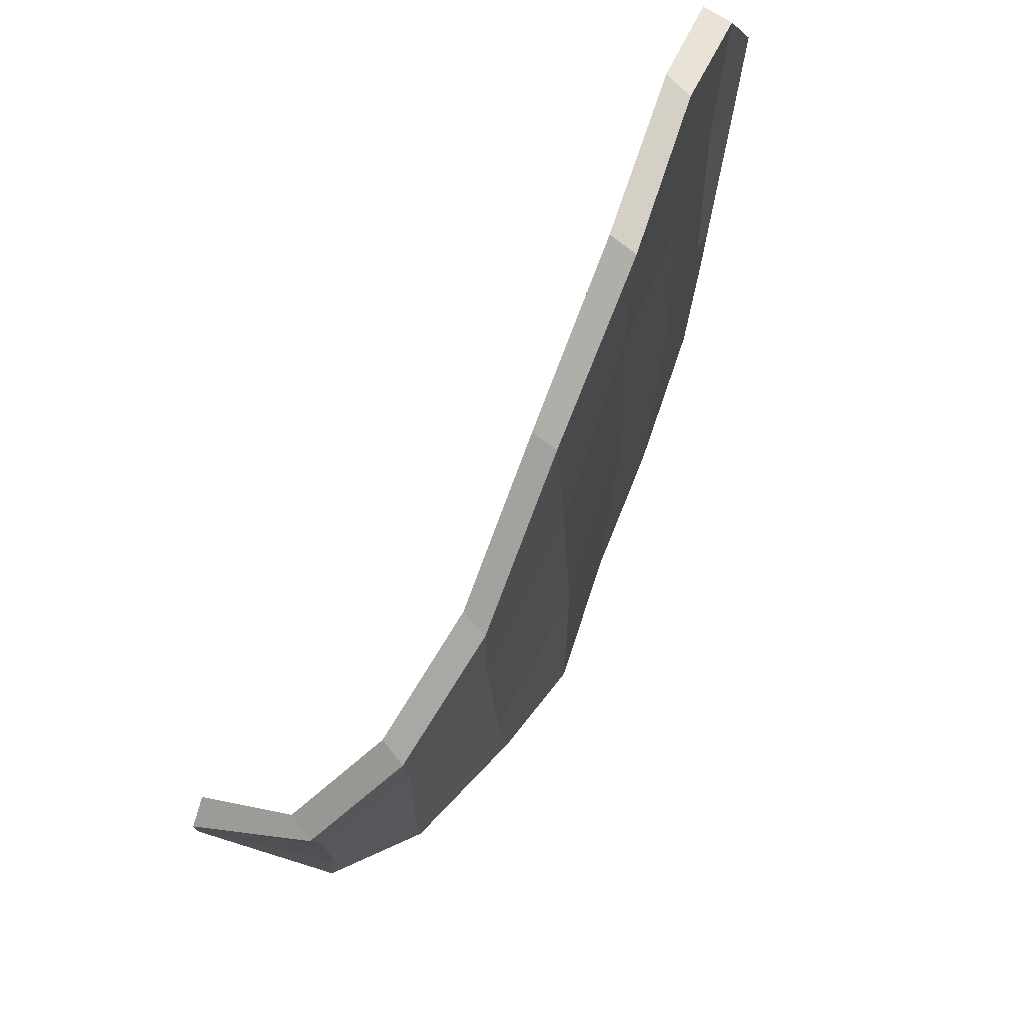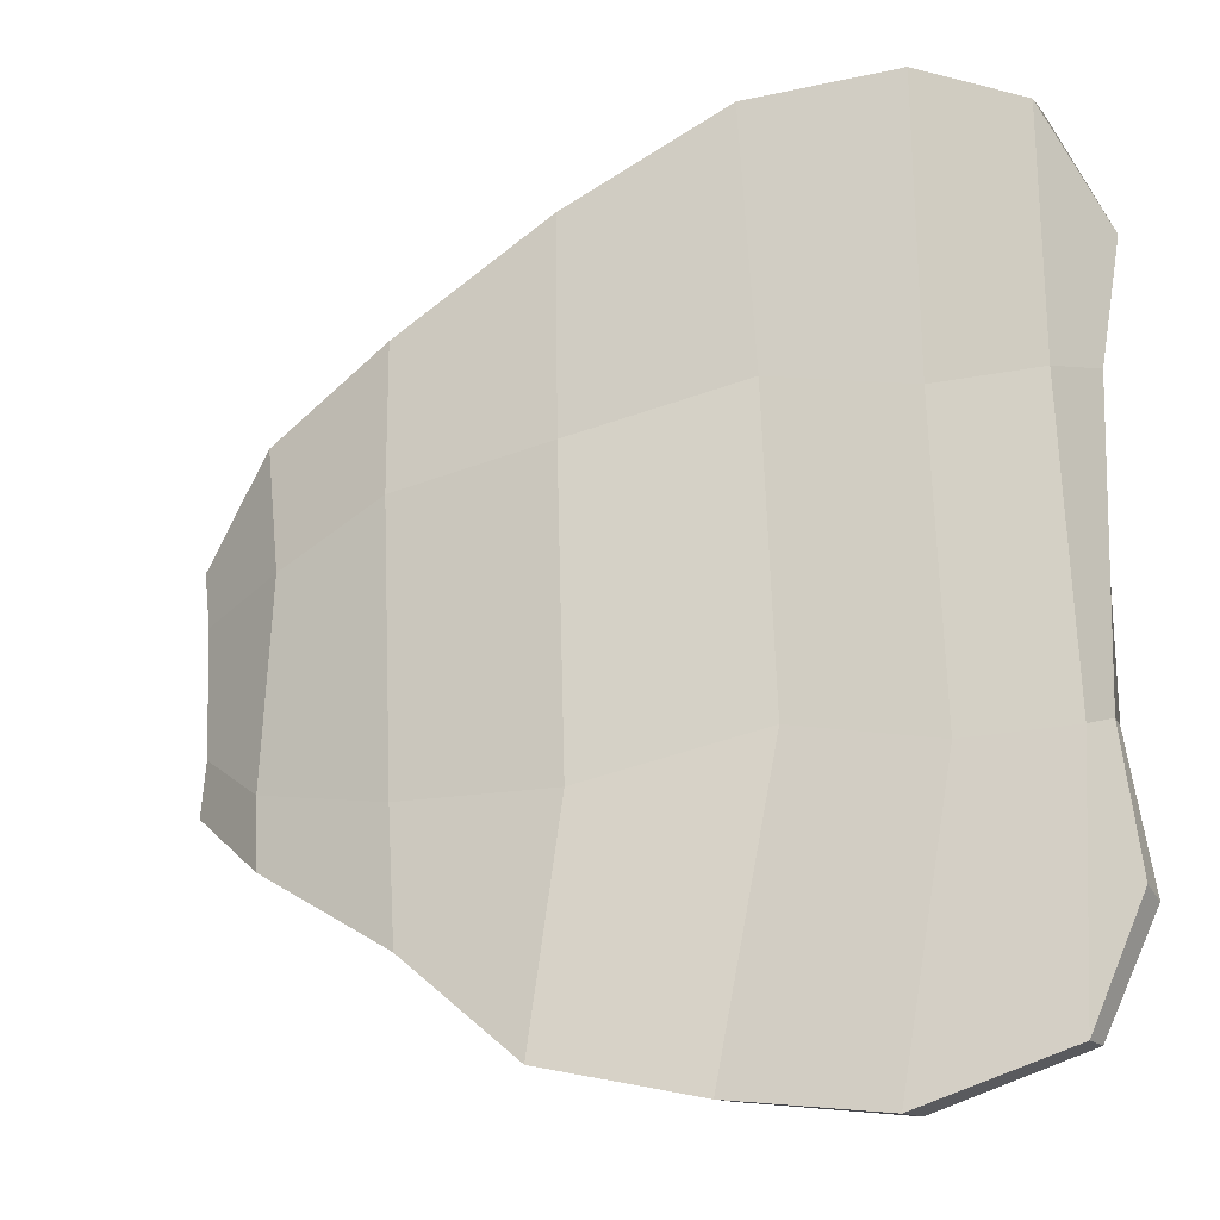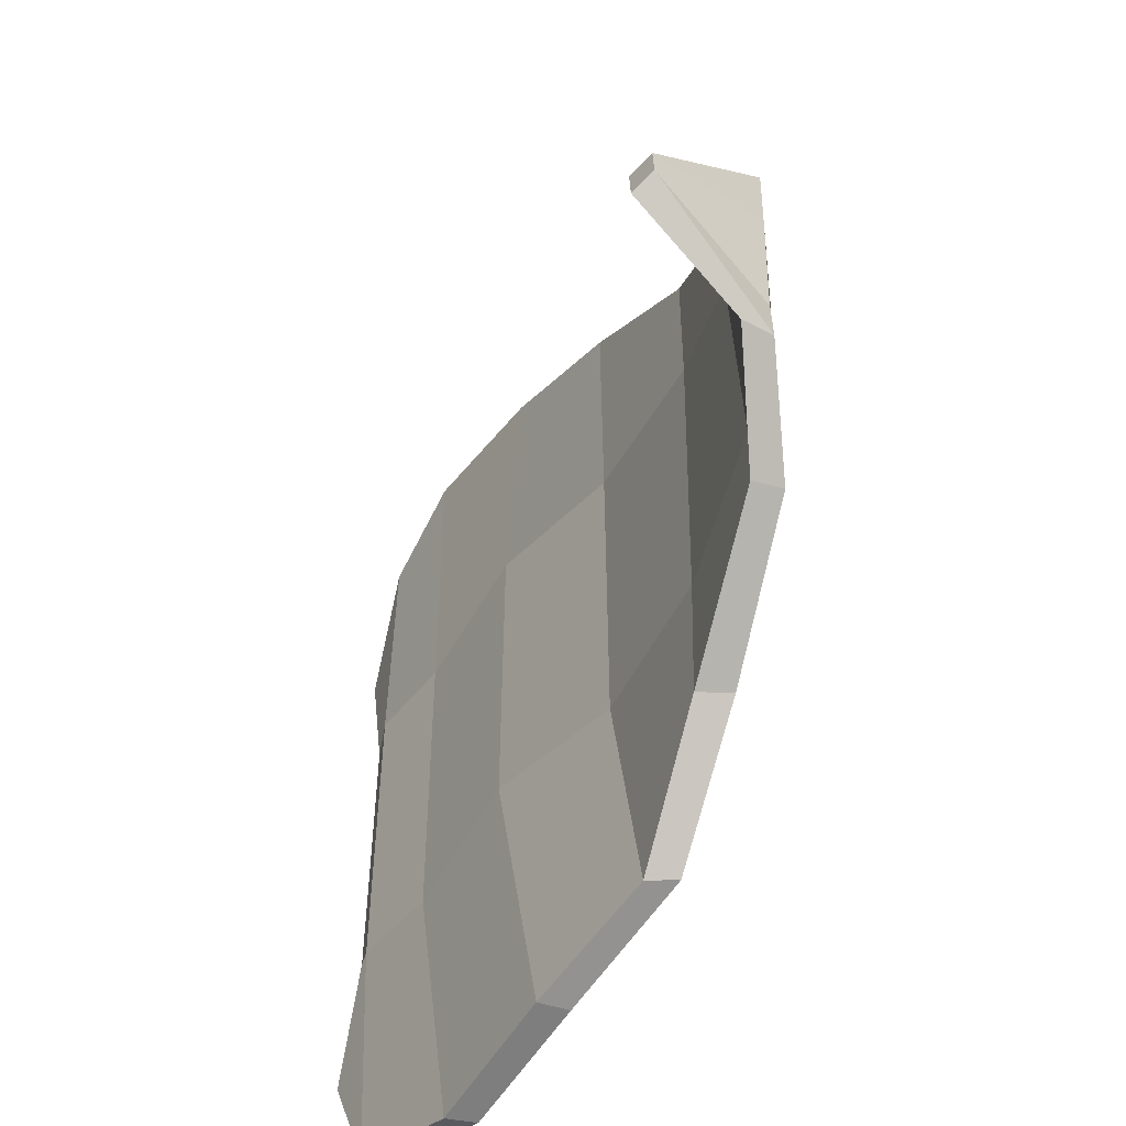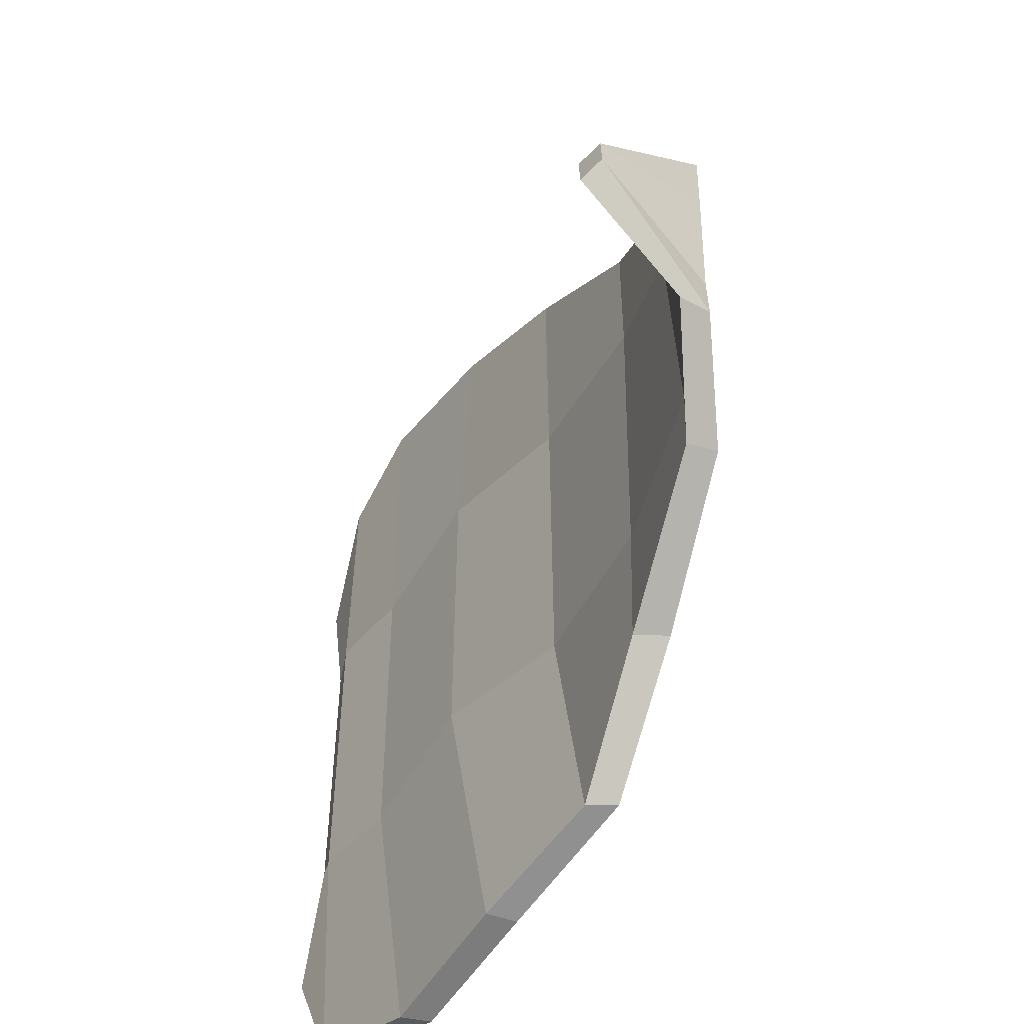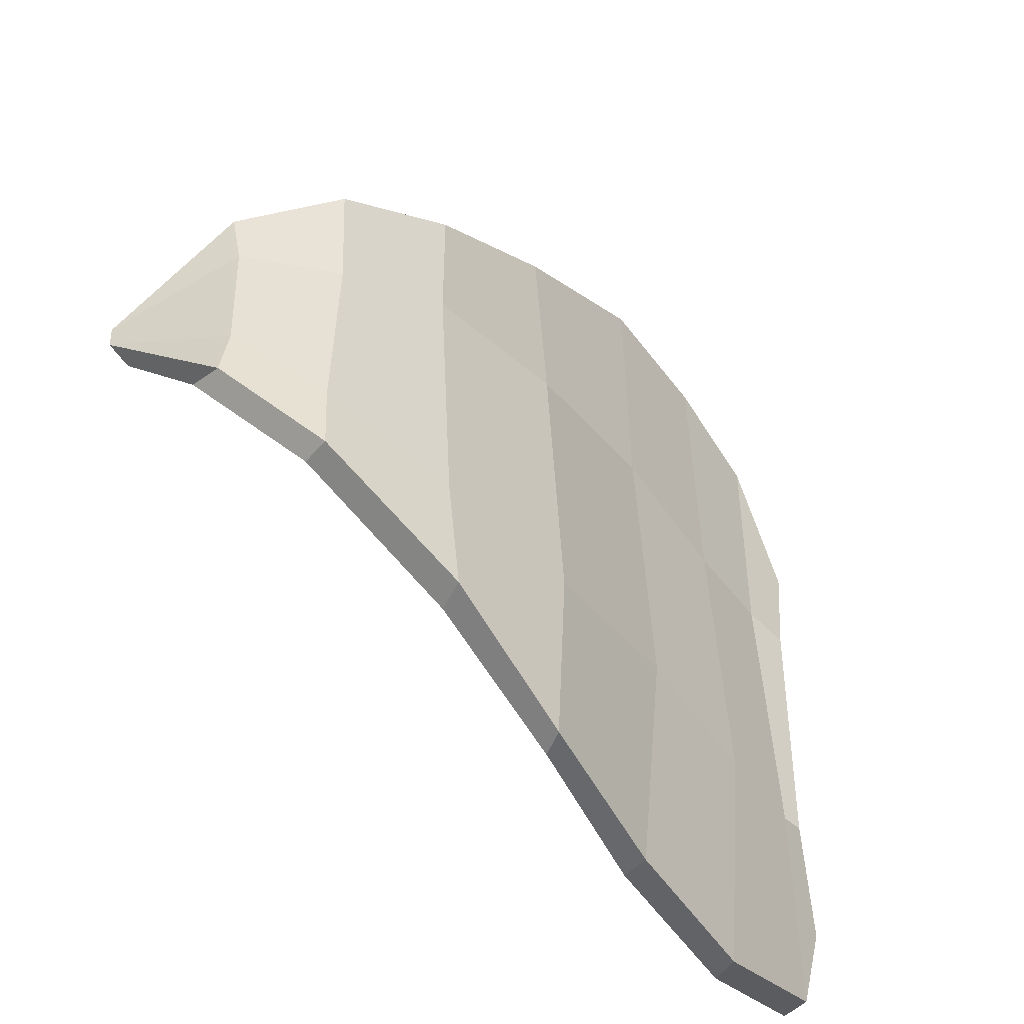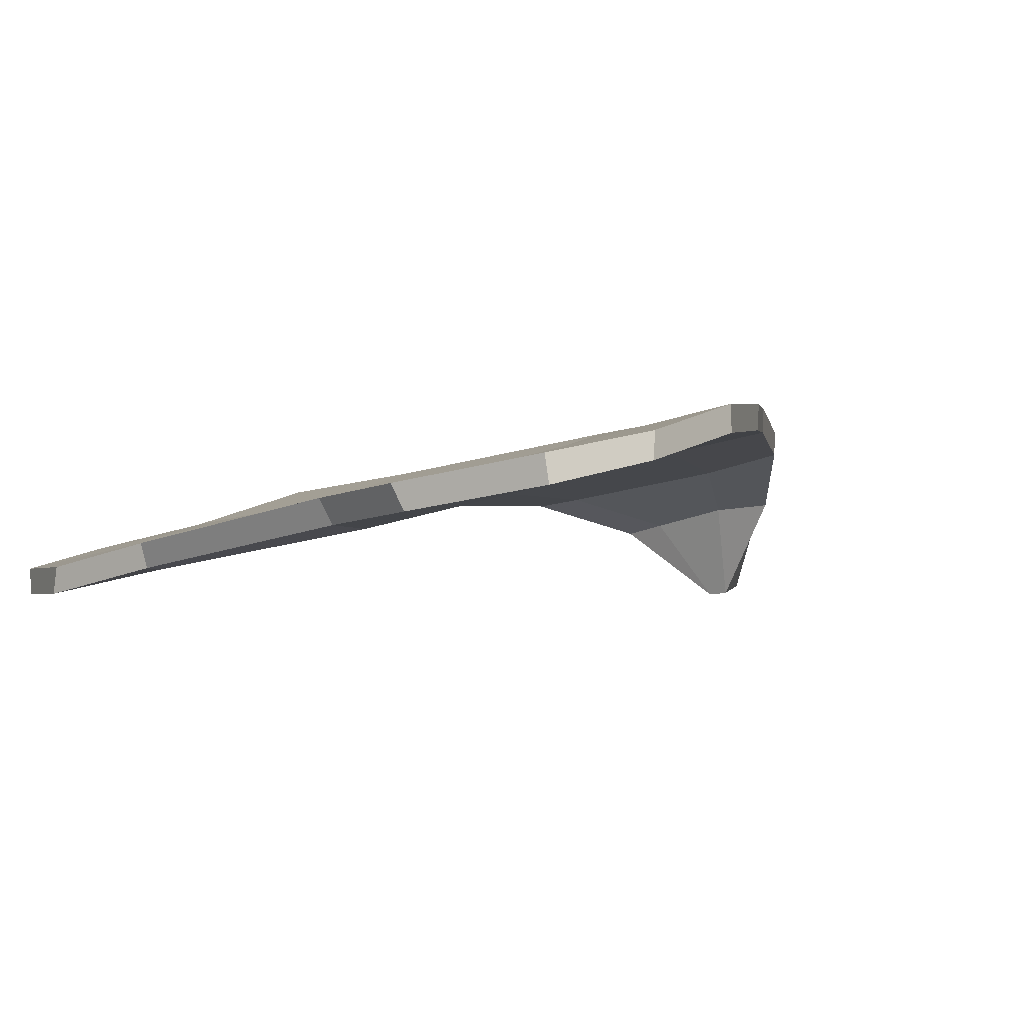
<metadata>
{"format":"obj","ext":"obj","renderer":"f3d","projection":"perspective","resolution":1024,"background":"white","views":[{"elev":73.0,"azim":131.6,"up":"+Z"},{"elev":-18.6,"azim":-144.5,"up":"+Z"},{"elev":-50.8,"azim":77.8,"up":"+Z"},{"elev":-50.1,"azim":77.0,"up":"+Z"},{"elev":-50.0,"azim":145.5,"up":"+Z"},{"elev":-13.4,"azim":-46.8,"up":"+Y"}]}
</metadata>
<code>
o leaf_4_collider
v 4.704 -0.259 4.101
v 4.437 0.1234 4.088
v 4.623 -0.3258 -4.52
v 4.569 0.1186 -4.395
v 5.494 -0.07955 6.241
v 5.414 0.3822 6.229
v 5.317 0.000781 -6.233
v 5.267 0.4626 -6.244
v 18.35 1.228 -0.1859
v 17.43 2.975 1.312
v 17.33 2.975 -2.29
v 17.47 2.513 -2.277
v 17.33 2.513 1.351
v 4.929 -0.1435 -2.306
v 4.964 -0.1253 2.252
v 4.692 0.2542 2.239
v 4.797 0.2647 -2.33
v 5.465 -0.1311 2.445
v 5.207 -0.125 -2.348
v 5.151 0.3368 -2.358
v 5.389 0.3307 2.433
v 17.93 1.02 -0.1548
v 17.92 1.04 -0.5472
v 18.34 1.247 -0.5783
v 17.37 2.536 -1.4
v 17.26 2.585 0.2213
v 17.28 3.015 0.4607
v 17.22 2.998 -1.468
v 11.63 3.04 -6.254
v 13.5 3.35 -4.683
v 13.41 2.823 -4.695
v 11.51 2.578 -6.241
v 11.6 2.122 5.425
v 13.83 2.823 3.904
v 11.58 2.559 5.476
v 13.89 3.285 3.889
v 11.35 2.209 2.107
v 13.83 2.823 1.793
v 13.6 2.823 -2.798
v 11.14 2.281 -2.694
v 11.26 2.743 -2.725
v 13.67 3.304 -2.677
v 13.88 3.285 1.639
v 11.46 2.67 2.076
v 7.35 1.291 -7.016
v 9.491 2.082 -6.753
v 9.52 1.621 -6.718
v 7.324 0.8294 -6.999
v 6.952 0.4279 6.974
v 9.156 1.334 6.731
v 6.984 0.8897 6.976
v 9.139 1.796 6.732
v 6.836 0.4539 2.359
v 8.96 1.177 2.737
v 8.725 1.199 -2.057
v 6.588 0.4938 -2.433
v 6.668 0.9556 -2.447
v 8.72 1.66 -2.075
v 8.951 1.638 2.719
v 6.893 0.9157 2.342
v 15.83 3 -3.342
v 15.8 3.462 -3.343
v 15.85 3.462 -2.283
v 15.91 3 -2.421
v 15.86 3.462 2.699
v 15.78 3 2.727
v 15.74 2.909 1.165
v 15.72 3.371 0.8672
f 14 17 4 3
f 3 4 8 7
f 8 20 57 45
f 5 6 2 1
f 15 18 5 1
f 21 16 2 6
f 59 52 35 44
f 5 18 53 49
f 52 50 33 35
f 18 19 56 53
f 27 10 9
f 65 66 13 10
f 20 21 60 57
f 55 47 32 40
f 12 11 24 23
f 10 13 22 9
f 25 12 23
f 19 7 48 56
f 66 67 26 13
f 62 63 28 11
f 21 6 51 60
f 7 8 45 48
f 6 5 49 51
f 13 26 22
f 26 25 23 22
f 23 24 9 22
f 64 61 12 25
f 63 68 27 28
f 68 65 10 27
f 67 64 25 26
f 11 28 24
f 28 27 9 24
f 46 58 41 29
f 58 59 44 41
f 50 54 37 33
f 54 55 40 37
f 8 4 17 20
f 20 17 16 21
f 3 7 19 14
f 14 19 18 15
f 1 2 16 15
f 15 16 17 14
f 30 31 32 29
f 40 32 31 39
f 44 35 36 43
f 35 33 34 36
f 33 37 38 34
f 37 40 39 38
f 29 41 42 30
f 41 44 43 42
f 61 62 11 12
f 46 47 48 45
f 56 48 47 55
f 60 51 52 59
f 51 49 50 52
f 49 53 54 50
f 53 56 55 54
f 45 57 58 46
f 57 60 59 58
f 47 46 29 32
f 31 30 62 61
f 38 39 64 67
f 43 36 65 68
f 42 43 68 63
f 39 31 61 64
f 30 42 63 62
f 34 38 67 66
f 36 34 66 65

</code>
